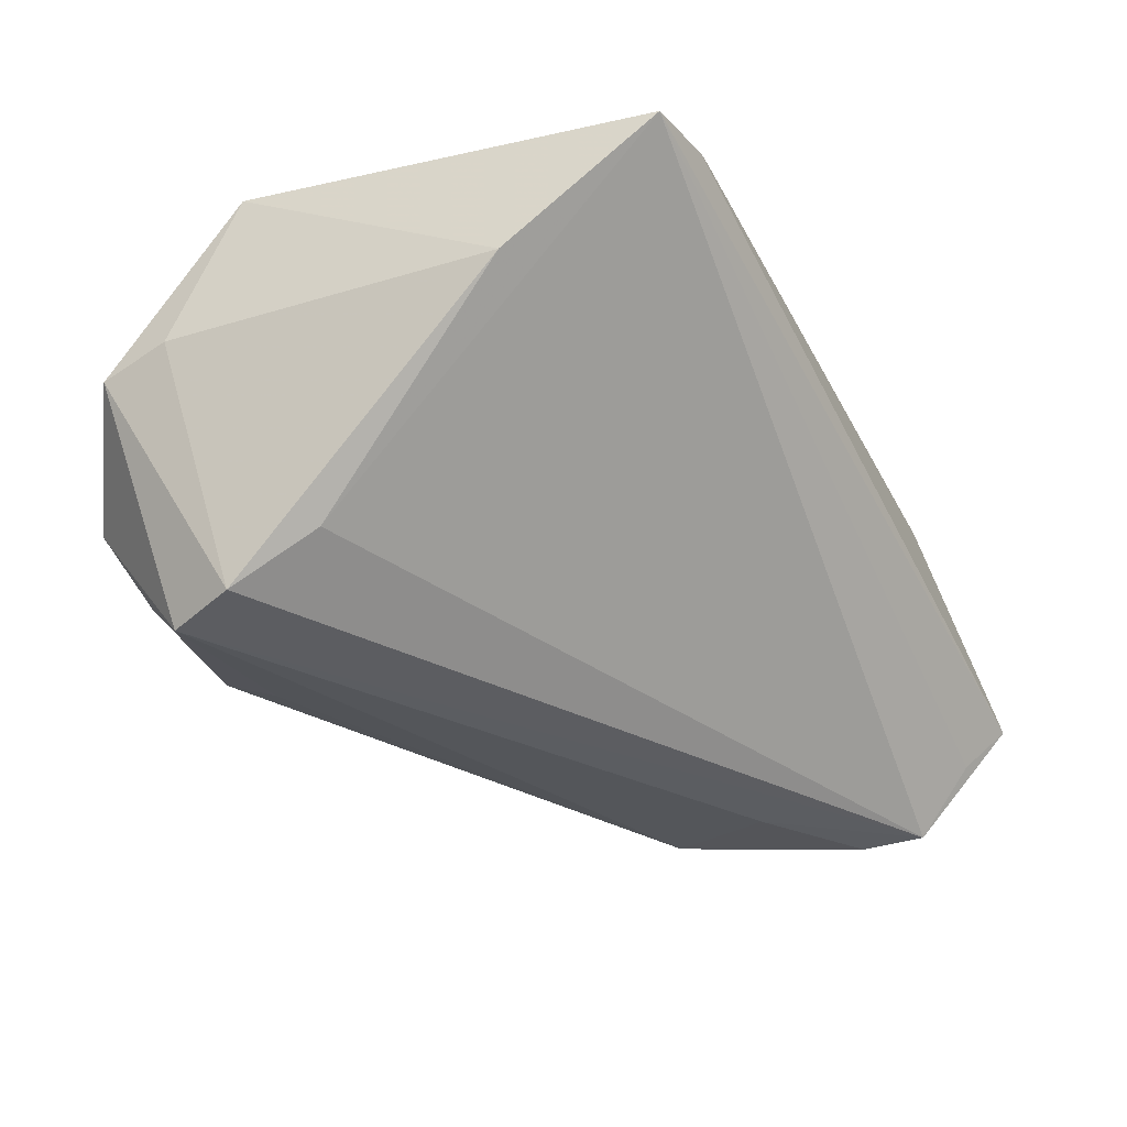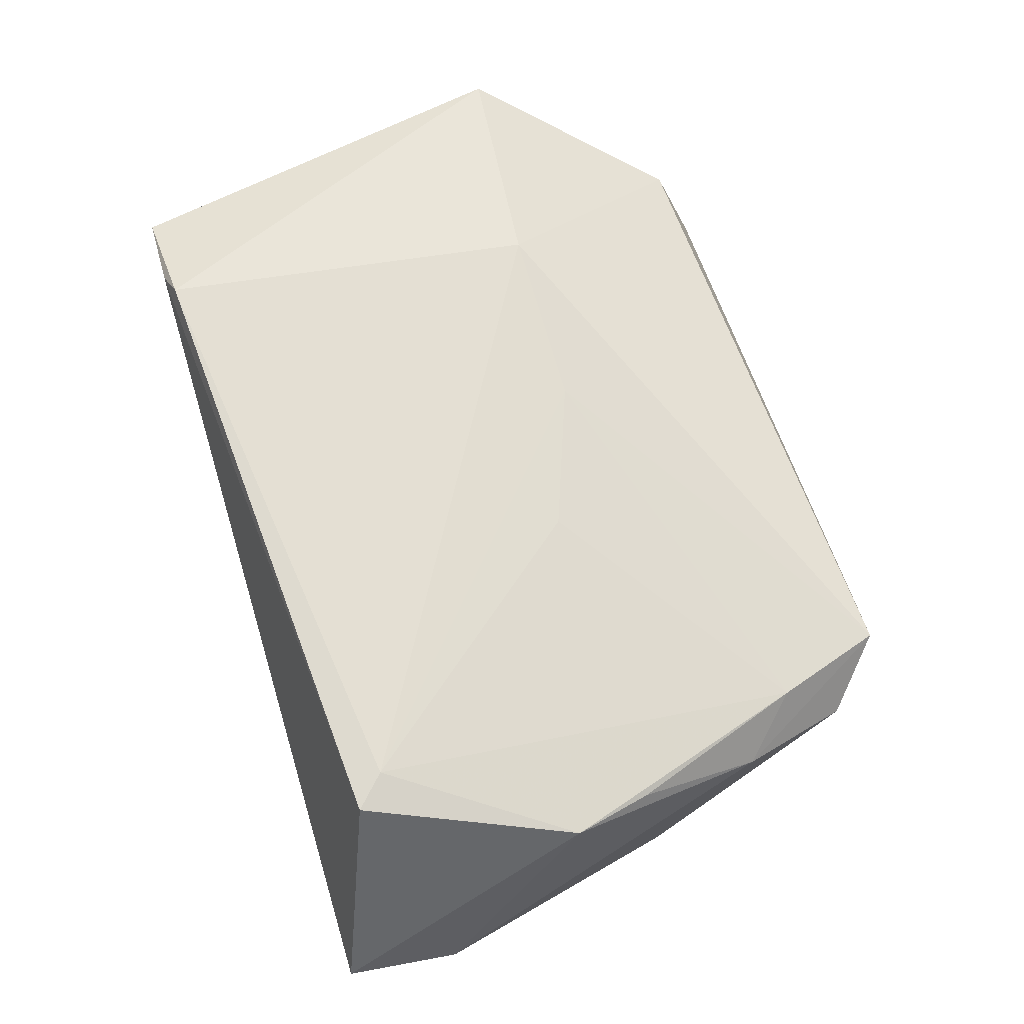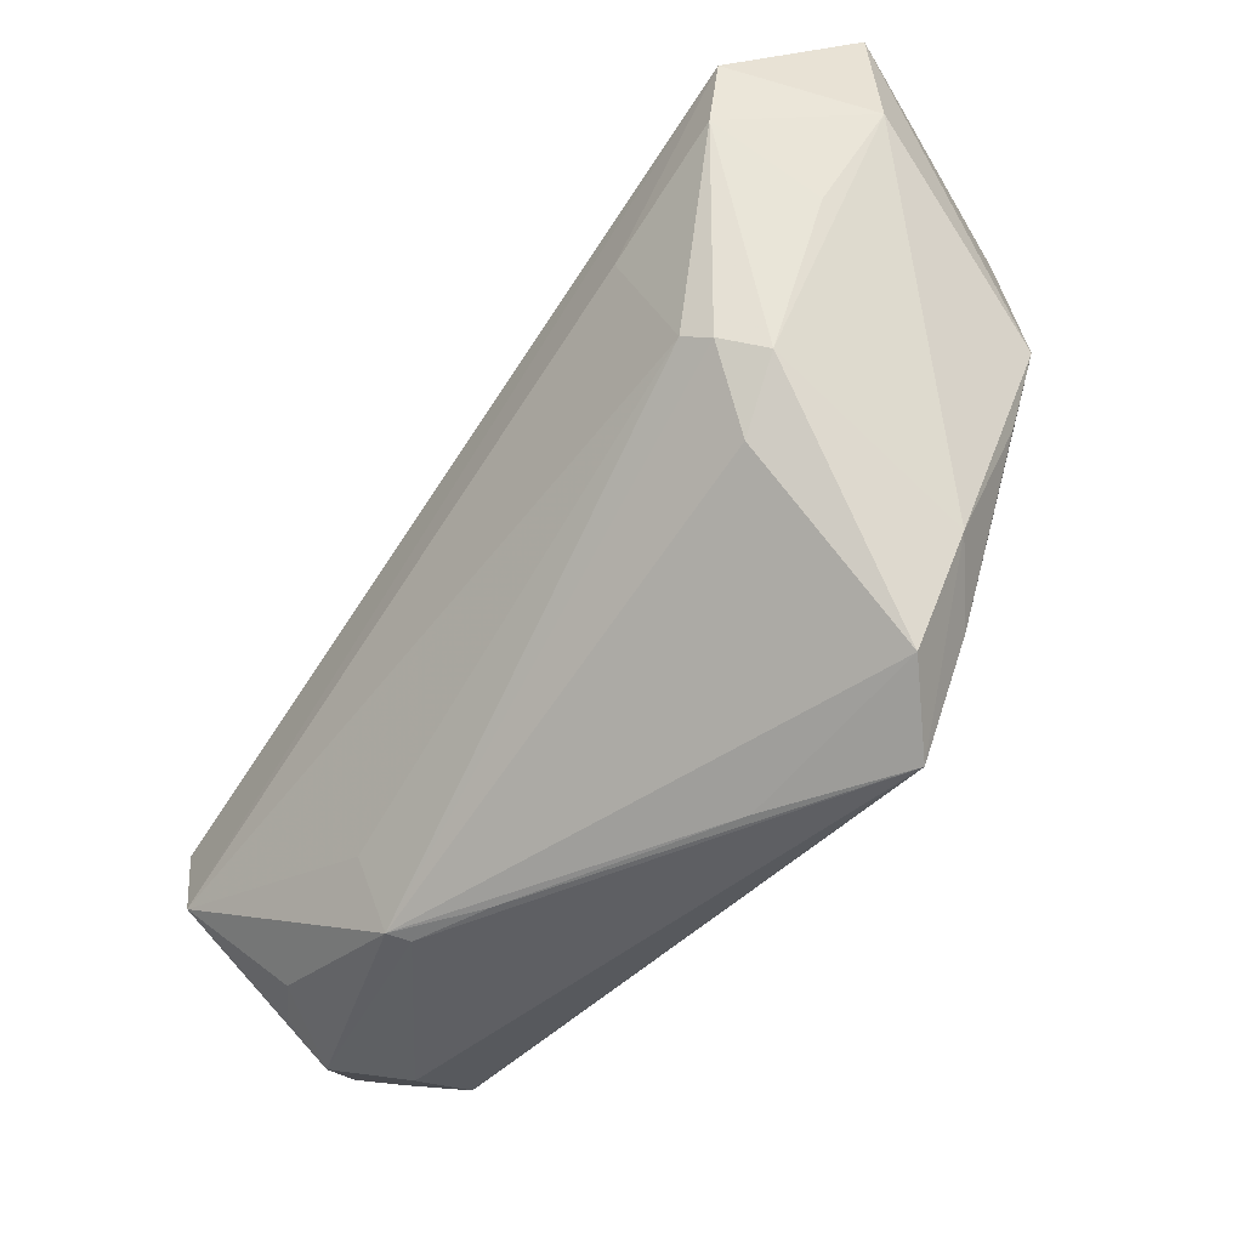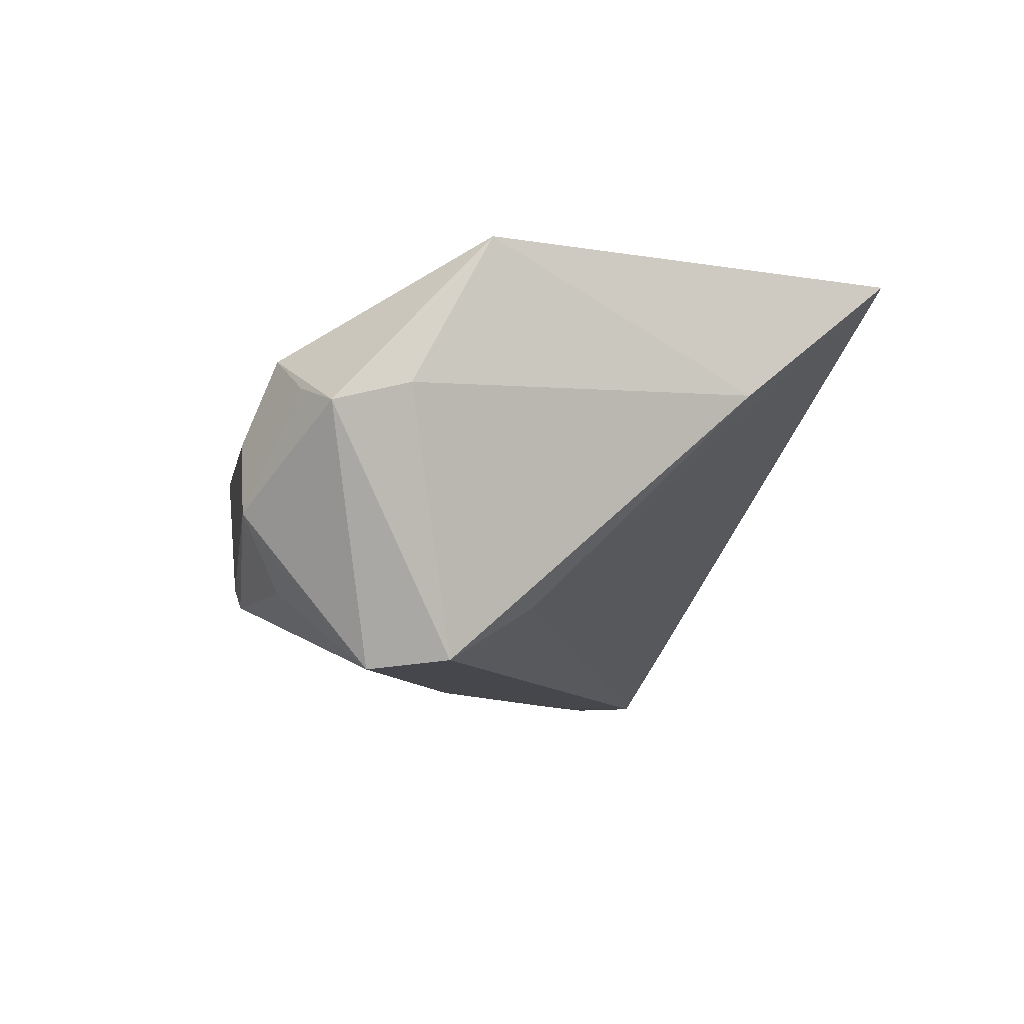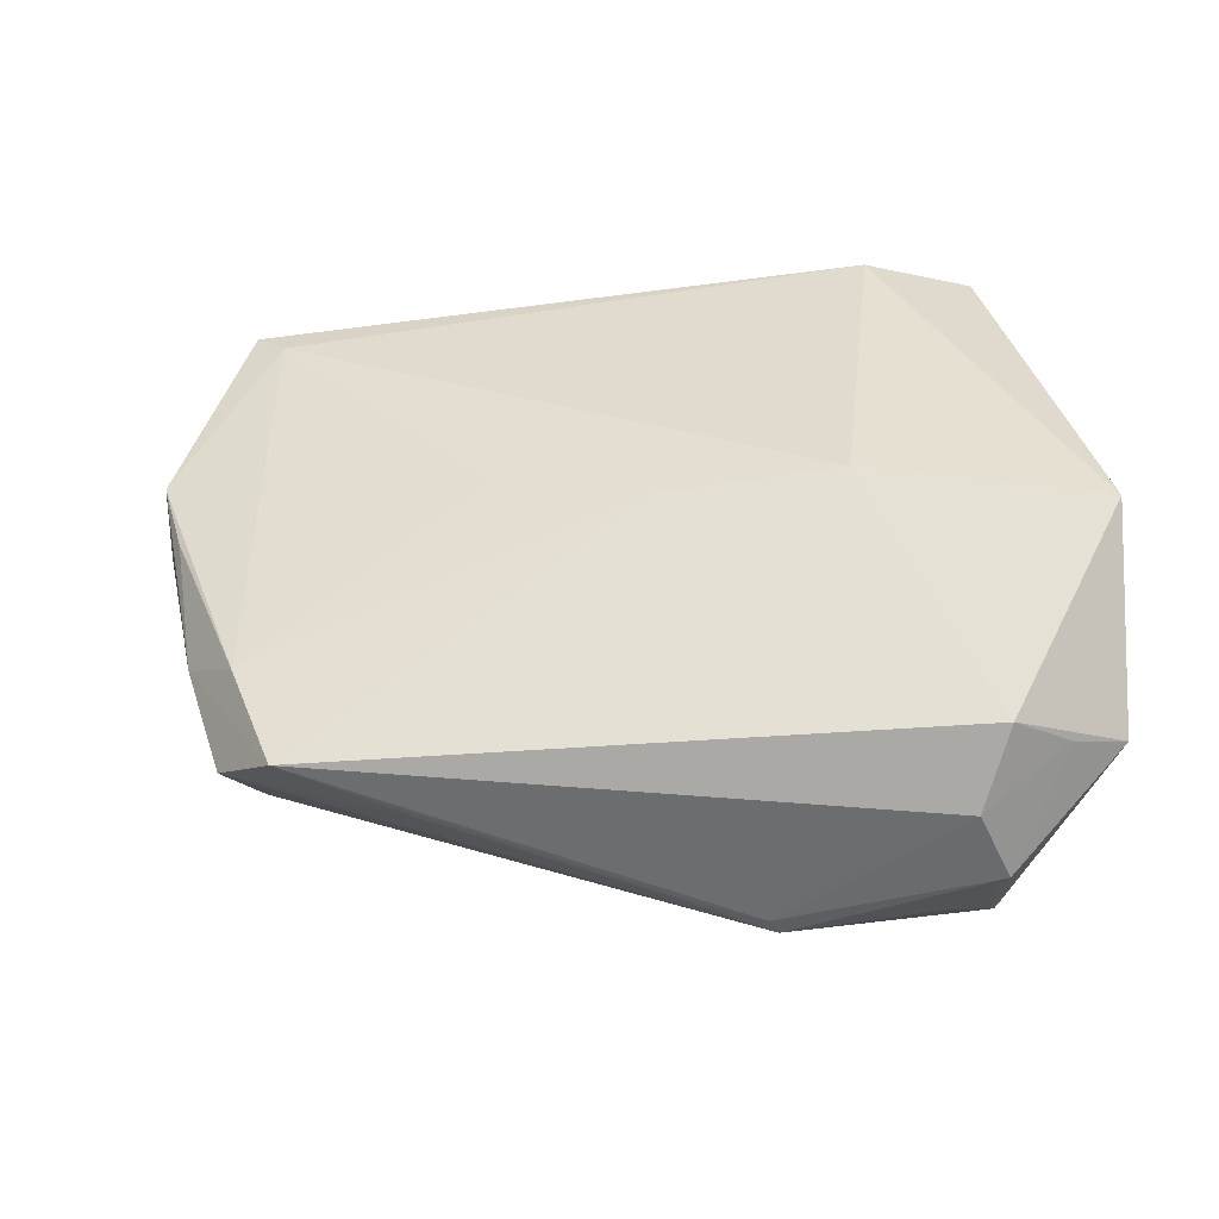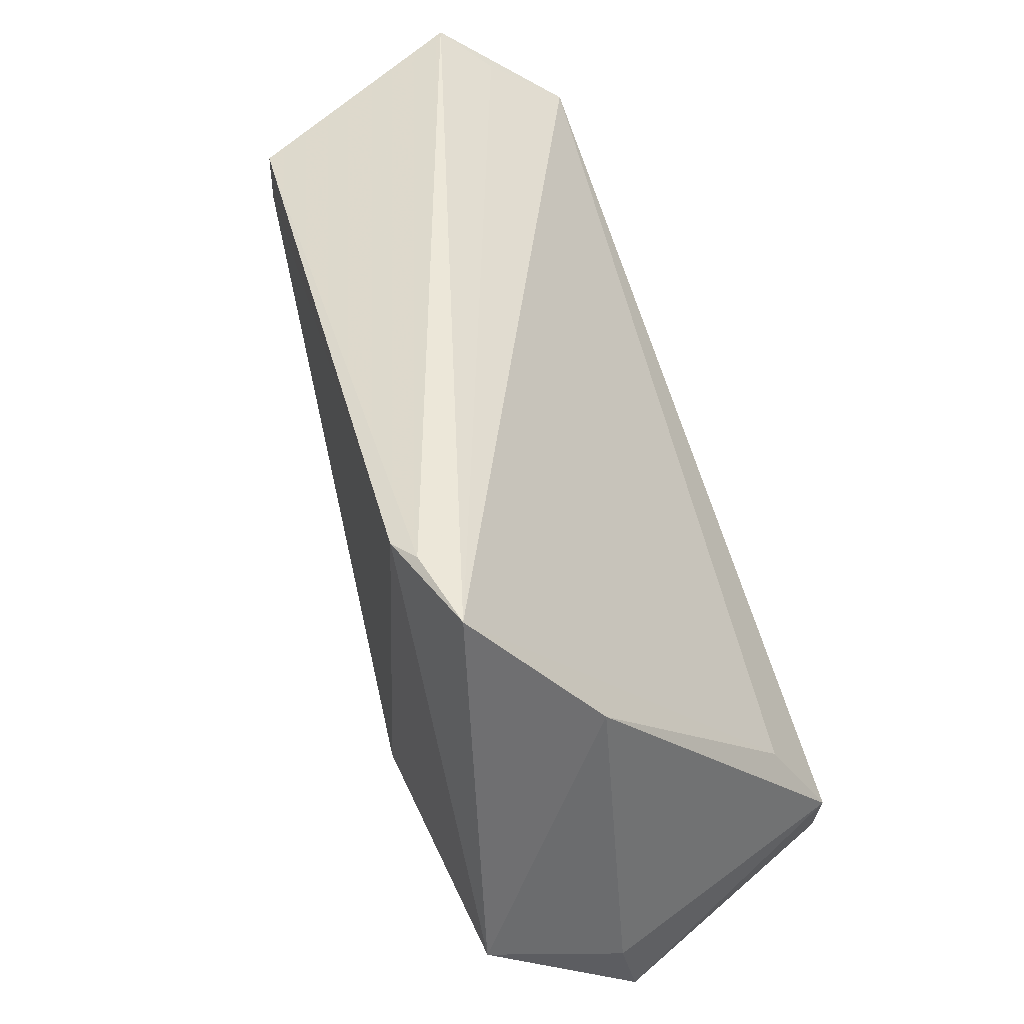
<metadata>
{"format":"obj","ext":"obj","renderer":"f3d","projection":"perspective","resolution":1024,"background":"white","views":[{"elev":-32.2,"azim":120.0,"up":"+Z"},{"elev":61.8,"azim":-106.3,"up":"+Z"},{"elev":-42.0,"azim":-127.3,"up":"+Y"},{"elev":-8.6,"azim":80.8,"up":"+Z"},{"elev":36.1,"azim":-0.3,"up":"+Z"},{"elev":47.8,"azim":70.0,"up":"+Y"}]}
</metadata>
<code>
v -0.04521 -0.006803 -0.01707
v 0.05263 -0.01922 0.004878
v -0.04143 -0.03083 0.001385
v -0.03942 0.02757 0.0177
v 0.006185 -0.03663 -0.0109
v -0.03231 0.01107 -0.02536
v -0.04689 0.01864 -0.02509
v 0.05224 -0.0278 0.002751
v -0.03504 -0.03681 0.007405
v 0.01644 -0.03615 -0.01621
v -0.04015 -0.02361 0.009179
v 0.03896 -0.0331 0.009607
v -0.0397 -0.01365 -0.01616
v 0.04191 -0.004189 -0.01823
v 0.04654 0.0201 0.005943
v -0.04808 0.02632 -0.02474
v -0.03903 -0.00371 -0.02299
v 0.04449 -0.01389 -0.02443
v -0.01382 -0.001894 0.01818
v 0.02954 0.03665 0.02376
v 0.01663 -0.0284 -0.01985
v 0.05224 -0.01037 0.02161
v -0.04297 0.03098 0.01696
v 0.03986 -0.0367 -0.008003
v 0.024 -0.007851 0.02372
v 0.01524 -0.03681 -0.01389
v 0.03305 0.03761 0.02195
v 0.04169 -0.02285 -0.02536
v 0.03931 -0.03297 -0.01342
v -0.05498 0.02356 -0.009617
v -0.04975 0.03249 -0.01554
v -0.05364 0.03667 -0.009892
v 0.002936 -0.007822 0.02026
v -0.01985 -0.03644 -0.0001678
v -0.05049 0.01131 -0.01451
v 0.04271 0.03753 0.02034
v 0.04575 -0.03074 0.005203
v 0.03475 -0.03251 -0.01639
v 0.03598 -0.03681 0.0004366
v -0.04835 -0.002583 0.01034
v -0.05102 0.006644 0.01153
v -0.0419 -0.0052 -0.02128
v -0.0459 -0.01761 0.004426
f 15 36 22
f 28 17 6
f 6 16 28
f 28 16 18
f 18 8 28
f 32 16 30
f 30 41 32
f 32 41 23
f 22 36 20
f 35 1 30
f 7 6 17
f 16 6 7
f 1 35 7
f 30 16 7
f 7 35 30
f 21 17 28
f 28 10 21
f 21 10 17
f 26 39 9
f 12 8 22
f 9 39 12
f 2 15 22
f 22 8 2
f 2 18 15
f 8 18 2
f 14 18 16
f 15 18 14
f 14 16 36
f 36 15 14
f 30 1 43
f 43 41 30
f 36 16 31
f 31 32 36
f 16 32 31
f 11 43 9
f 22 20 25
f 25 12 22
f 9 12 25
f 27 32 23
f 23 20 27
f 36 32 27
f 27 20 36
f 17 10 42
f 10 13 42
f 42 13 1
f 42 7 17
f 1 7 42
f 1 13 3
f 9 43 3
f 3 43 1
f 3 34 9
f 3 13 10
f 10 34 3
f 38 10 28
f 28 29 38
f 39 26 24
f 24 26 10
f 10 38 24
f 24 38 29
f 28 8 24
f 24 29 28
f 37 12 39
f 8 12 37
f 39 24 37
f 37 24 8
f 41 43 40
f 40 11 41
f 43 11 40
f 4 20 23
f 4 25 20
f 23 41 4
f 41 11 4
f 4 11 19
f 33 11 9
f 9 25 33
f 19 11 33
f 33 4 19
f 25 4 33
f 10 26 5
f 5 34 10
f 5 26 9
f 9 34 5

</code>
